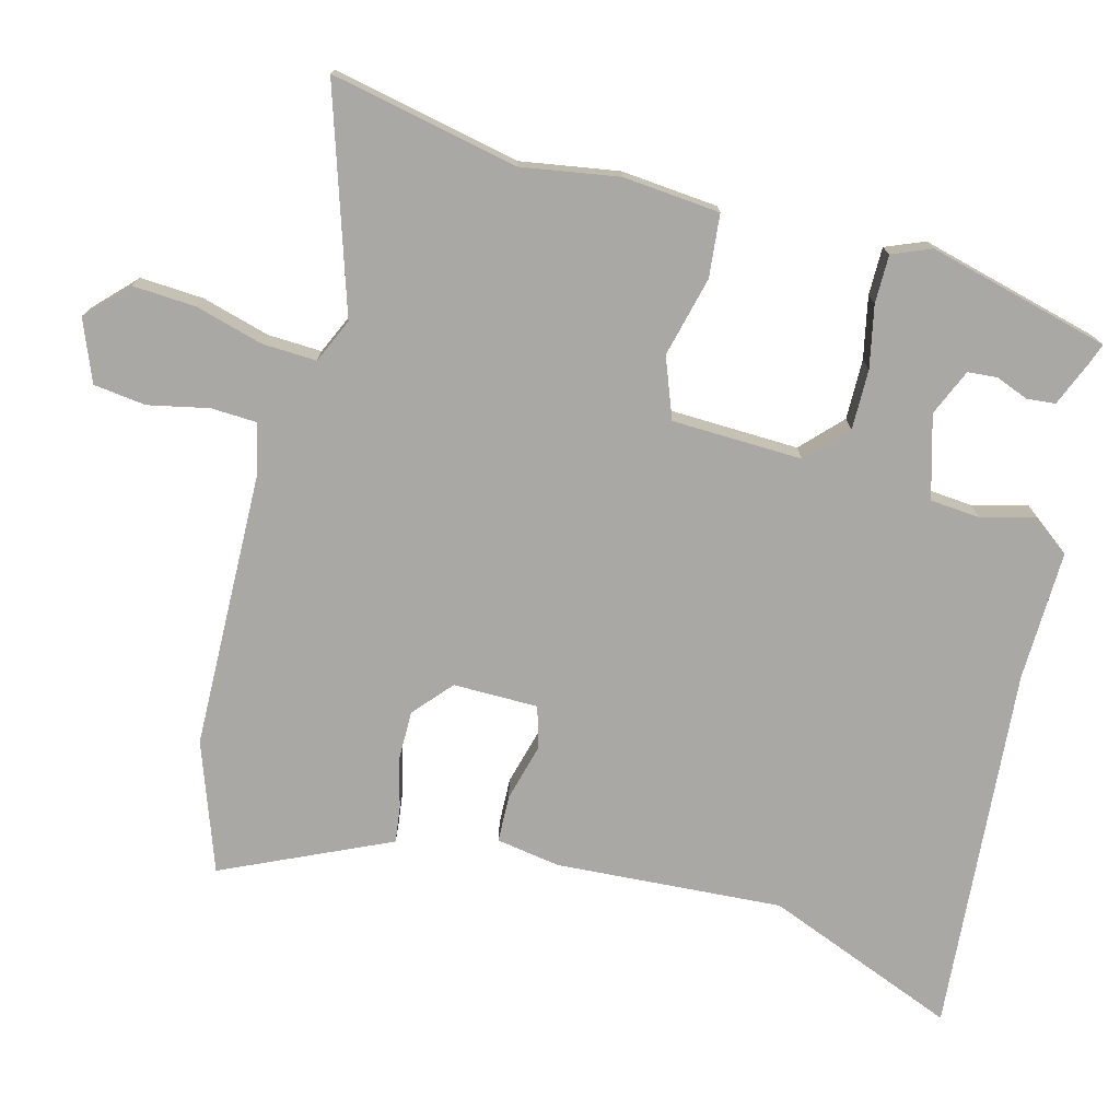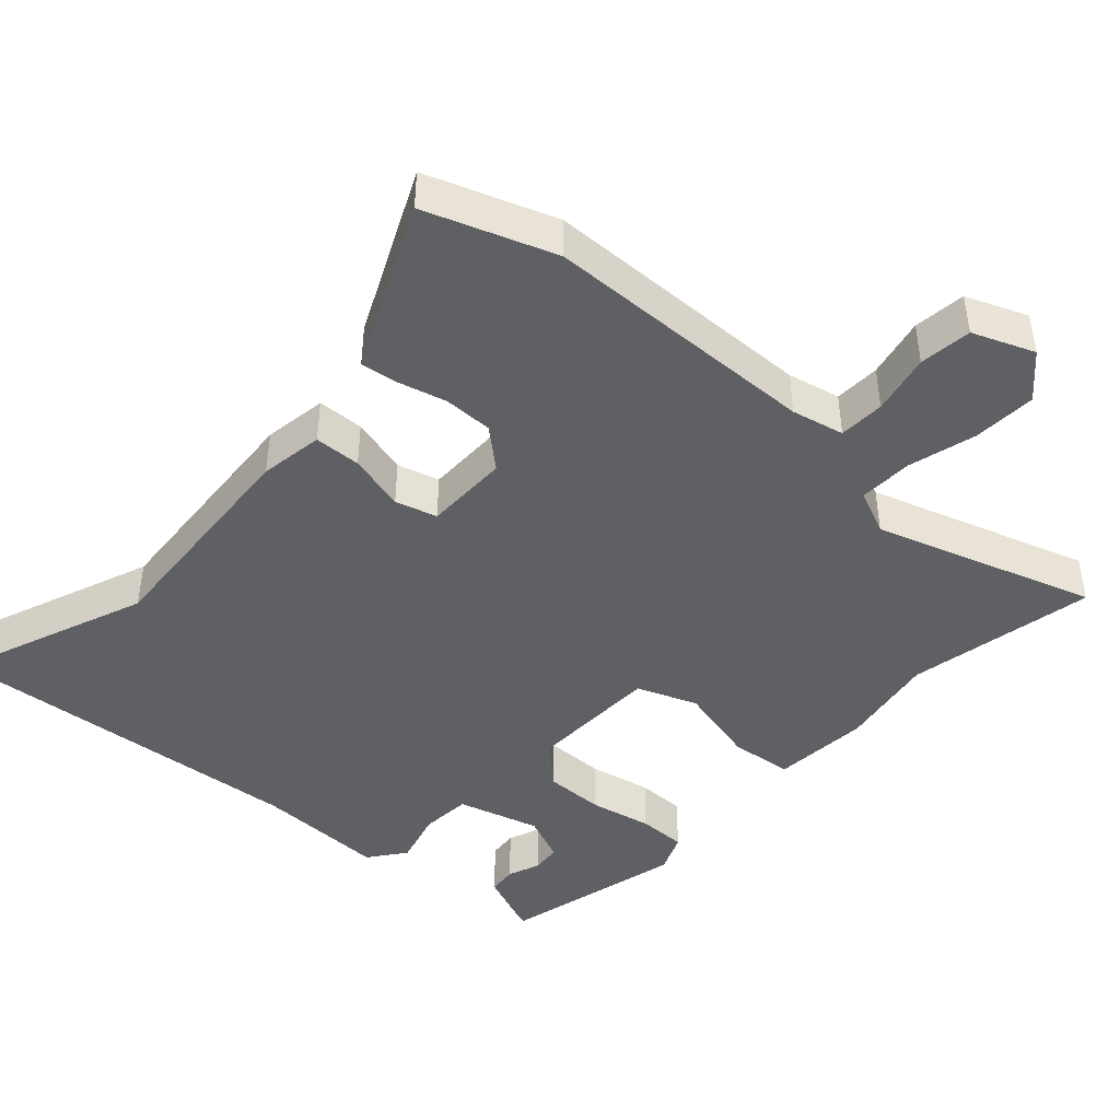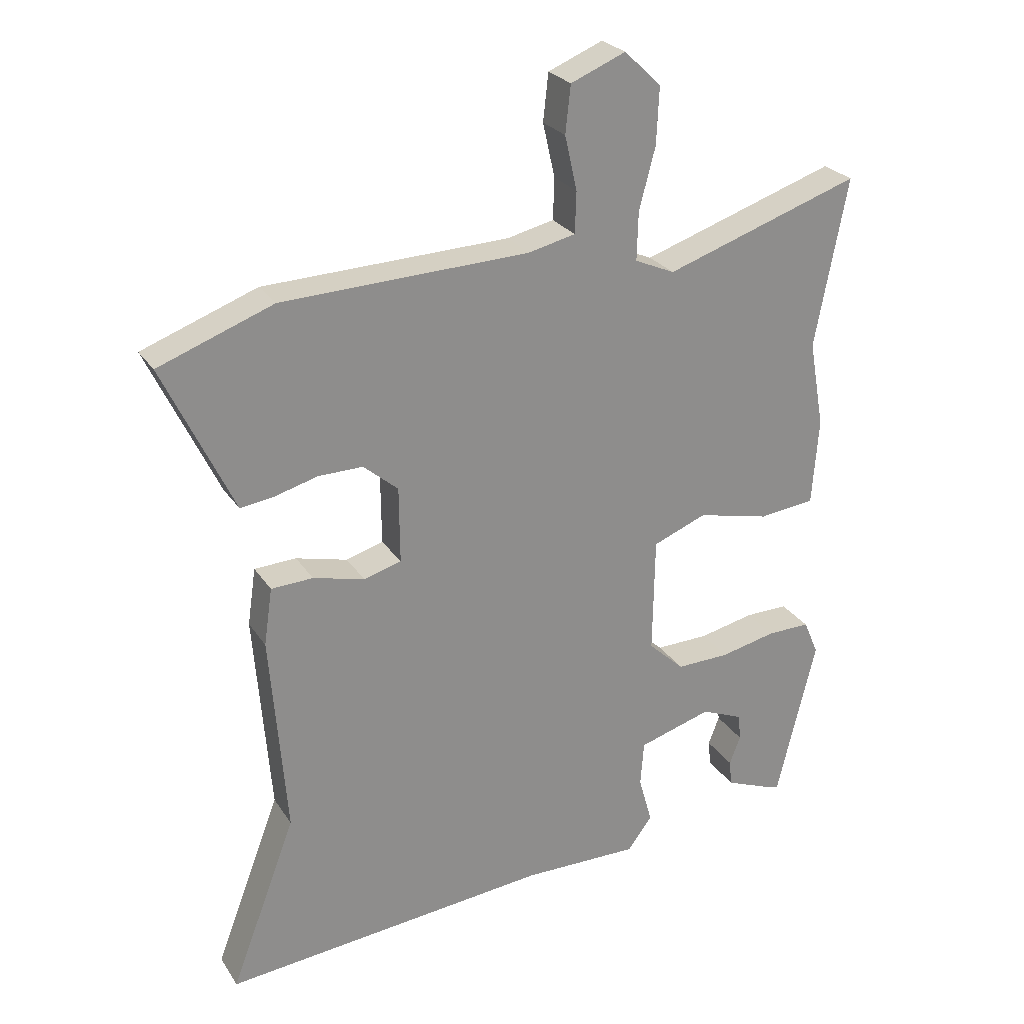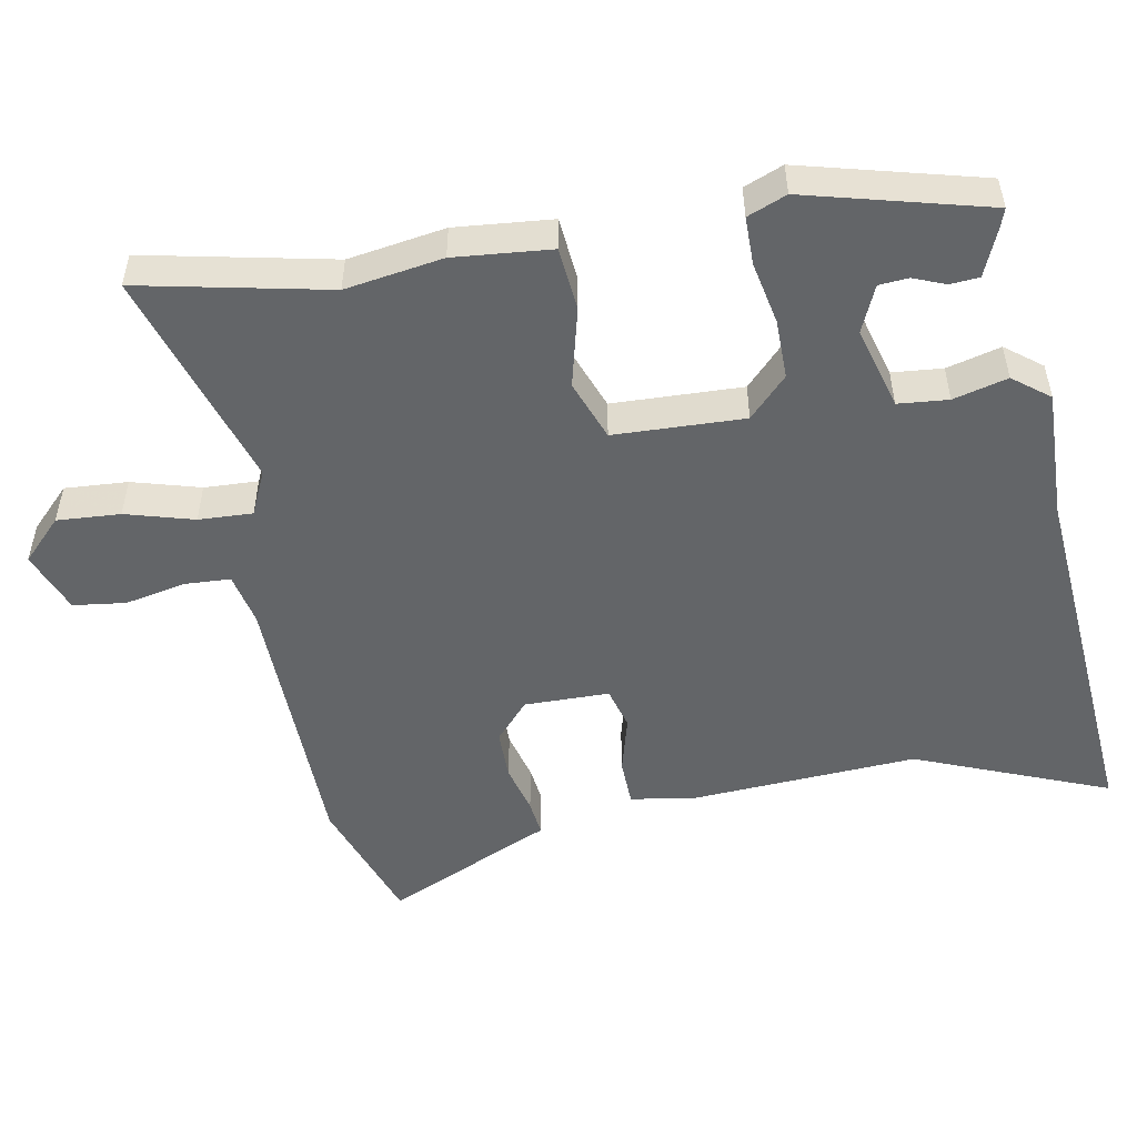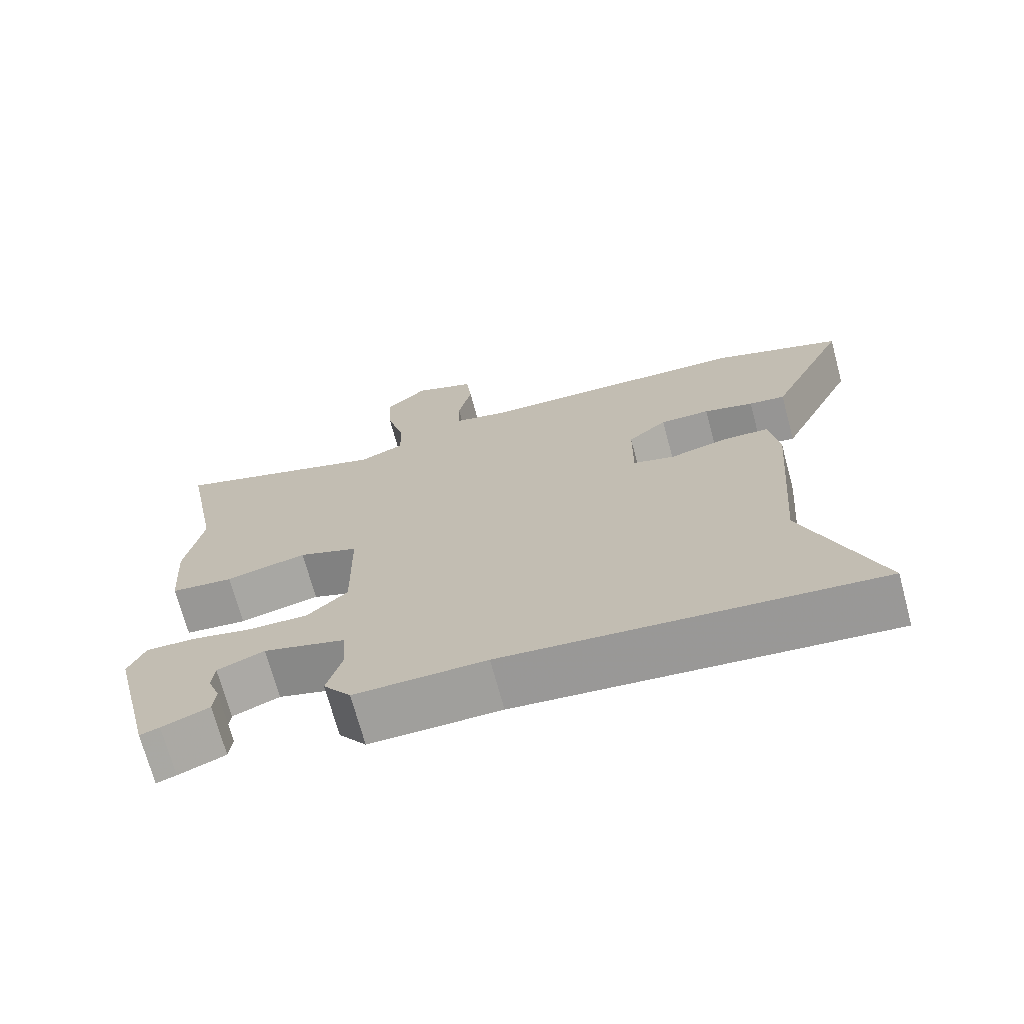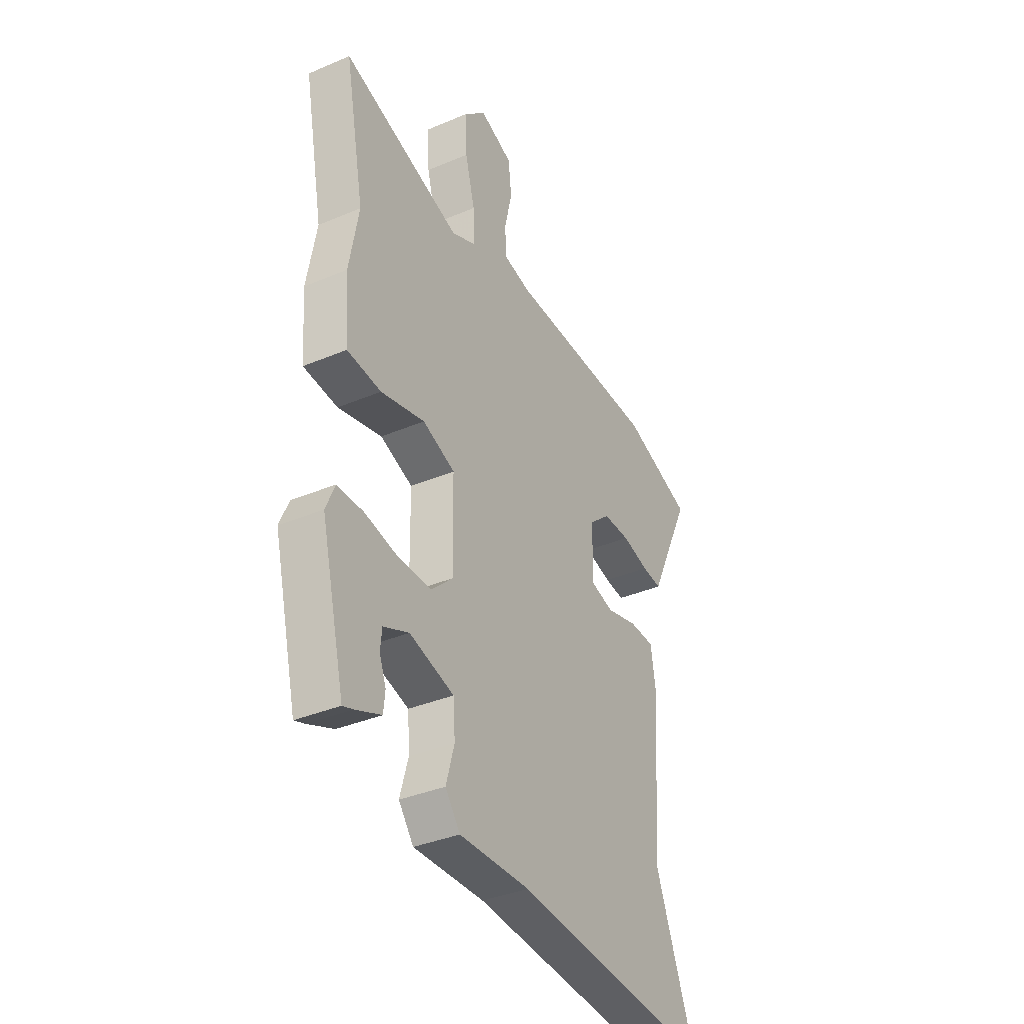
<metadata>
{"format":"obj","ext":"obj","renderer":"f3d","projection":"perspective","resolution":1024,"background":"white","views":[{"elev":-75.1,"azim":74.4,"up":"+Y"},{"elev":-44.4,"azim":-42.8,"up":"+Y"},{"elev":25.8,"azim":-25.7,"up":"+Z"},{"elev":-51.4,"azim":99.4,"up":"+Y"},{"elev":-71.0,"azim":-164.9,"up":"+Z"},{"elev":-36.0,"azim":119.1,"up":"+Z"}]}
</metadata>
<code>
v 0.449 0.07 -0.483
v 0.422 0.07 -0.474
v 0.357 0.07 -0.448
v 0.353 0.07 -0.408
v 0.37 0.07 -0.363
v 0.366 0.07 -0.322
v 0.301 0.07 -0.295
v 0.187 0.07 -0.329
v 0.182 0.07 -0.399
v 0.203 0.07 -0.474
v 0.165 0.07 -0.525
v -0.016 0.07 -0.523
v -0.527 0.07 -0.572
v -0.425 0.07 -0.303
v -0.45 0.07 0.012
v -0.437 0.07 0.101
v -0.372 0.07 0.104
v -0.292 0.07 0.084
v -0.234 0.07 0.101
v -0.235 0.07 0.219
v -0.289 0.07 0.265
v -0.358 0.07 0.264
v -0.427 0.07 0.245
v -0.477 0.07 0.238
v -0.493 0.07 0.272
v -0.586 0.07 0.468
v -0.408 0.07 0.534
v -0.025 0.07 0.548
v 0.048 0.07 0.565
v 0.05 0.07 0.629
v 0.031 0.07 0.713
v 0.039 0.07 0.786
v 0.124 0.07 0.821
v 0.181 0.07 0.767
v 0.177 0.07 0.679
v 0.152 0.07 0.584
v 0.15 0.07 0.509
v 0.212 0.07 0.482
v 0.516 0.07 0.584
v 0.466 0.07 0.322
v 0.49 0.07 0.187
v 0.48 0.07 0.052
v 0.393 0.07 0.042
v 0.281 0.07 0.068
v 0.198 0.07 0.035
v 0.195 0.07 -0.146
v 0.251 0.07 -0.198
v 0.334 0.07 -0.196
v 0.42 0.07 -0.177
v 0.487 0.07 -0.176
v 0.51 0.07 -0.23
v 0.449 0 -0.483
v 0.422 0 -0.474
v 0.357 0 -0.448
v 0.353 0 -0.408
v 0.37 0 -0.363
v 0.366 0 -0.322
v 0.301 0 -0.295
v 0.187 0 -0.329
v 0.182 0 -0.399
v 0.203 0 -0.474
v 0.165 0 -0.525
v -0.016 0 -0.523
v -0.527 0 -0.572
v -0.425 0 -0.303
v -0.45 0 0.012
v -0.437 0 0.101
v -0.372 0 0.104
v -0.292 0 0.084
v -0.234 0 0.101
v -0.235 0 0.219
v -0.289 0 0.265
v -0.358 0 0.264
v -0.427 0 0.245
v -0.477 0 0.238
v -0.493 0 0.272
v -0.586 0 0.468
v -0.408 0 0.534
v -0.025 0 0.548
v 0.048 0 0.565
v 0.05 0 0.629
v 0.031 0 0.713
v 0.039 0 0.786
v 0.124 0 0.821
v 0.181 0 0.767
v 0.177 0 0.679
v 0.152 0 0.584
v 0.15 0 0.509
v 0.212 0 0.482
v 0.516 0 0.584
v 0.466 0 0.322
v 0.49 0 0.187
v 0.48 0 0.052
v 0.393 0 0.042
v 0.281 0 0.068
v 0.198 0 0.035
v 0.195 0 -0.146
v 0.251 0 -0.198
v 0.334 0 -0.196
v 0.42 0 -0.177
v 0.487 0 -0.176
v 0.51 0 -0.23
f 51 1 2
f 50 51 2
f 49 50 2
f 48 49 2
f 42 43 44
f 41 42 44
f 40 41 44
f 40 44 45
f 39 40 45
f 38 39 45
f 37 38 45
f 34 35 36
f 33 34 36
f 32 33 36
f 31 32 36
f 30 31 36
f 29 30 36 37
f 37 45 46
f 29 37 46
f 28 29 46
f 25 26 27 28
f 24 25 28
f 23 24 28
f 22 23 28
f 16 17 18
f 15 16 18
f 14 15 18
f 14 18 19
f 12 13 14 19
f 12 19 20
f 11 12 20
f 10 11 20
f 9 10 20
f 2 3 4 5
f 2 5 6
f 48 2 6
f 47 48 6 7
f 46 47 7 8
f 8 9 20
f 46 8 20
f 28 46 20
f 21 22 28
f 20 21 28
f 53 52 102
f 53 102 101
f 53 101 100
f 53 100 99
f 95 94 93
f 95 93 92
f 95 92 91
f 96 95 91
f 96 91 90
f 96 90 89
f 96 89 88
f 87 86 85
f 87 85 84
f 87 84 83
f 87 83 82
f 87 82 81
f 88 87 81 80
f 97 96 88
f 97 88 80
f 97 80 79
f 79 78 77 76
f 79 76 75
f 79 75 74
f 79 74 73
f 69 68 67
f 69 67 66
f 69 66 65
f 70 69 65
f 70 65 64 63
f 71 70 63
f 71 63 62
f 71 62 61
f 71 61 60
f 56 55 54 53
f 57 56 53
f 57 53 99
f 58 57 99 98
f 59 58 98 97
f 71 60 59
f 71 59 97
f 71 97 79
f 79 73 72
f 79 72 71
f 1 52 53 2
f 2 53 54 3
f 3 54 55 4
f 4 55 56 5
f 5 56 57 6
f 6 57 58 7
f 7 58 59 8
f 8 59 60 9
f 9 60 61 10
f 10 61 62 11
f 11 62 63 12
f 12 63 64 13
f 13 64 65 14
f 14 65 66 15
f 15 66 67 16
f 16 67 68 17
f 17 68 69 18
f 18 69 70 19
f 19 70 71 20
f 20 71 72 21
f 21 72 73 22
f 22 73 74 23
f 23 74 75 24
f 24 75 76 25
f 25 76 77 26
f 26 77 78 27
f 27 78 79 28
f 28 79 80 29
f 29 80 81 30
f 30 81 82 31
f 31 82 83 32
f 32 83 84 33
f 33 84 85 34
f 34 85 86 35
f 35 86 87 36
f 36 87 88 37
f 37 88 89 38
f 38 89 90 39
f 39 90 91 40
f 40 91 92 41
f 41 92 93 42
f 42 93 94 43
f 43 94 95 44
f 44 95 96 45
f 45 96 97 46
f 46 97 98 47
f 47 98 99 48
f 48 99 100 49
f 49 100 101 50
f 50 101 102 51
f 51 102 52 1

</code>
